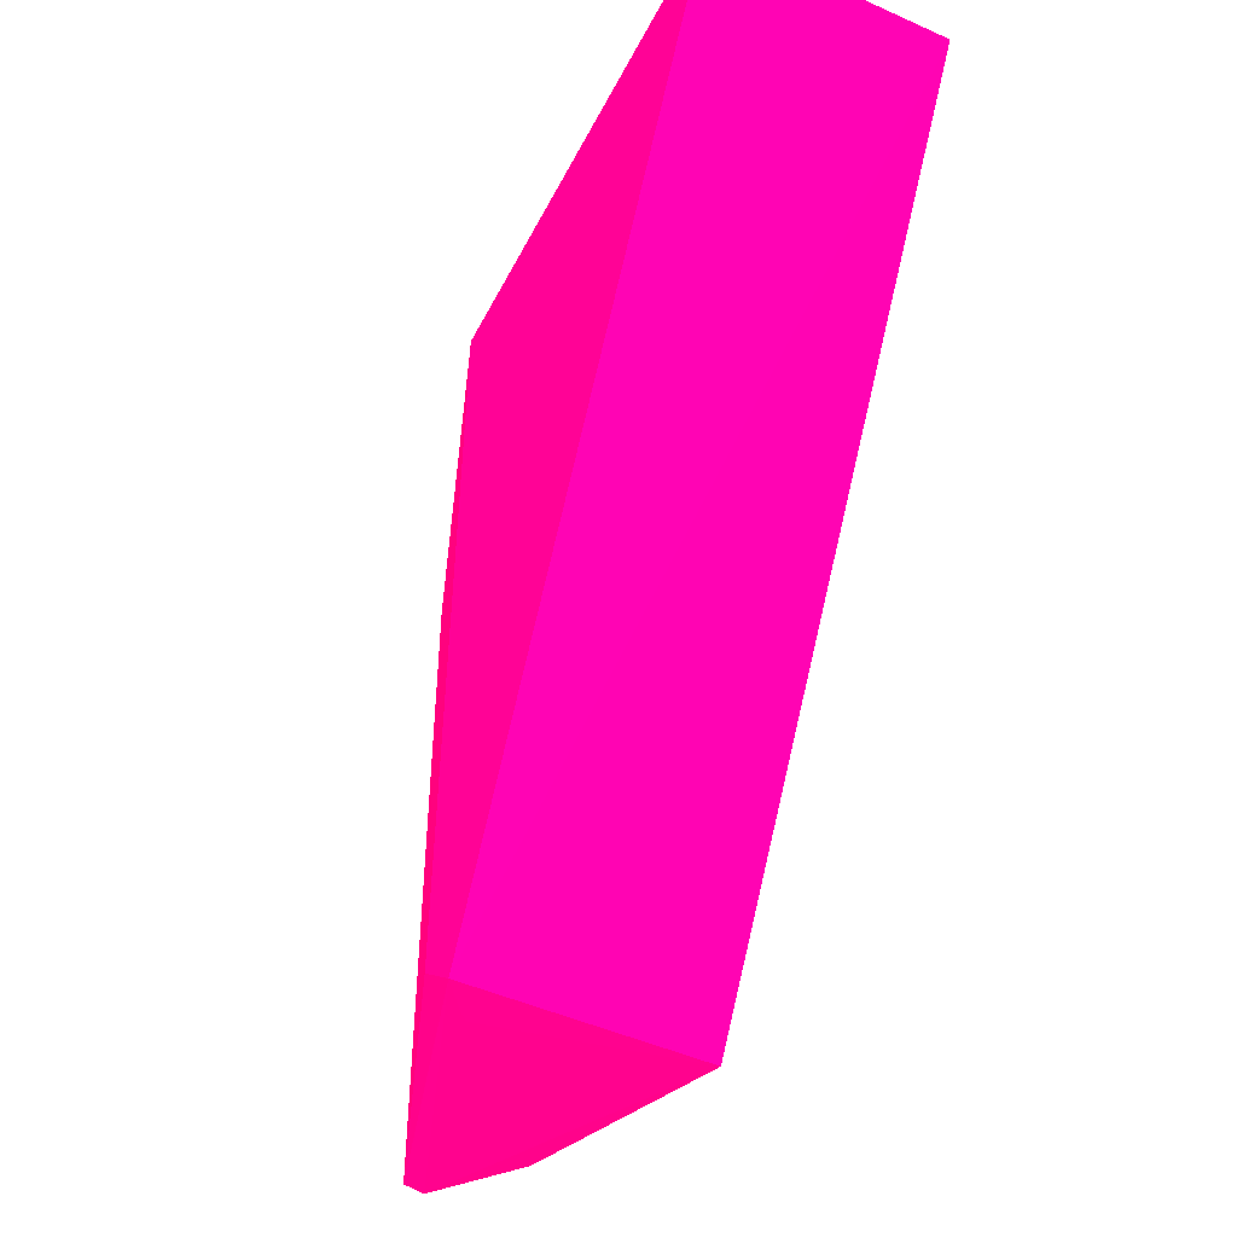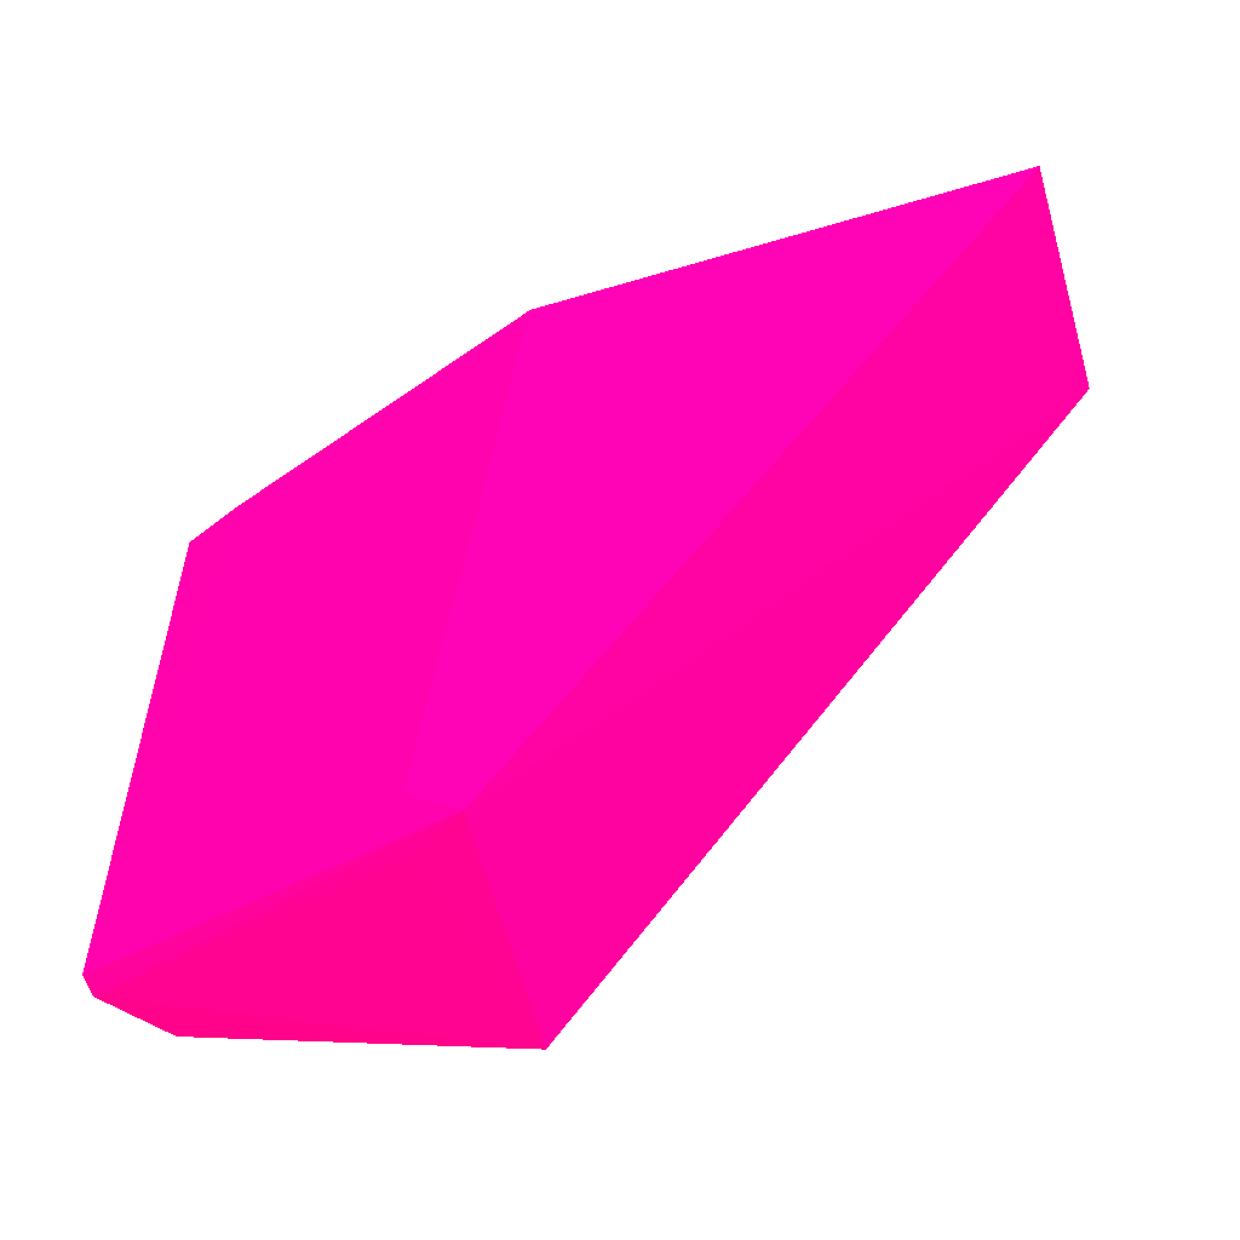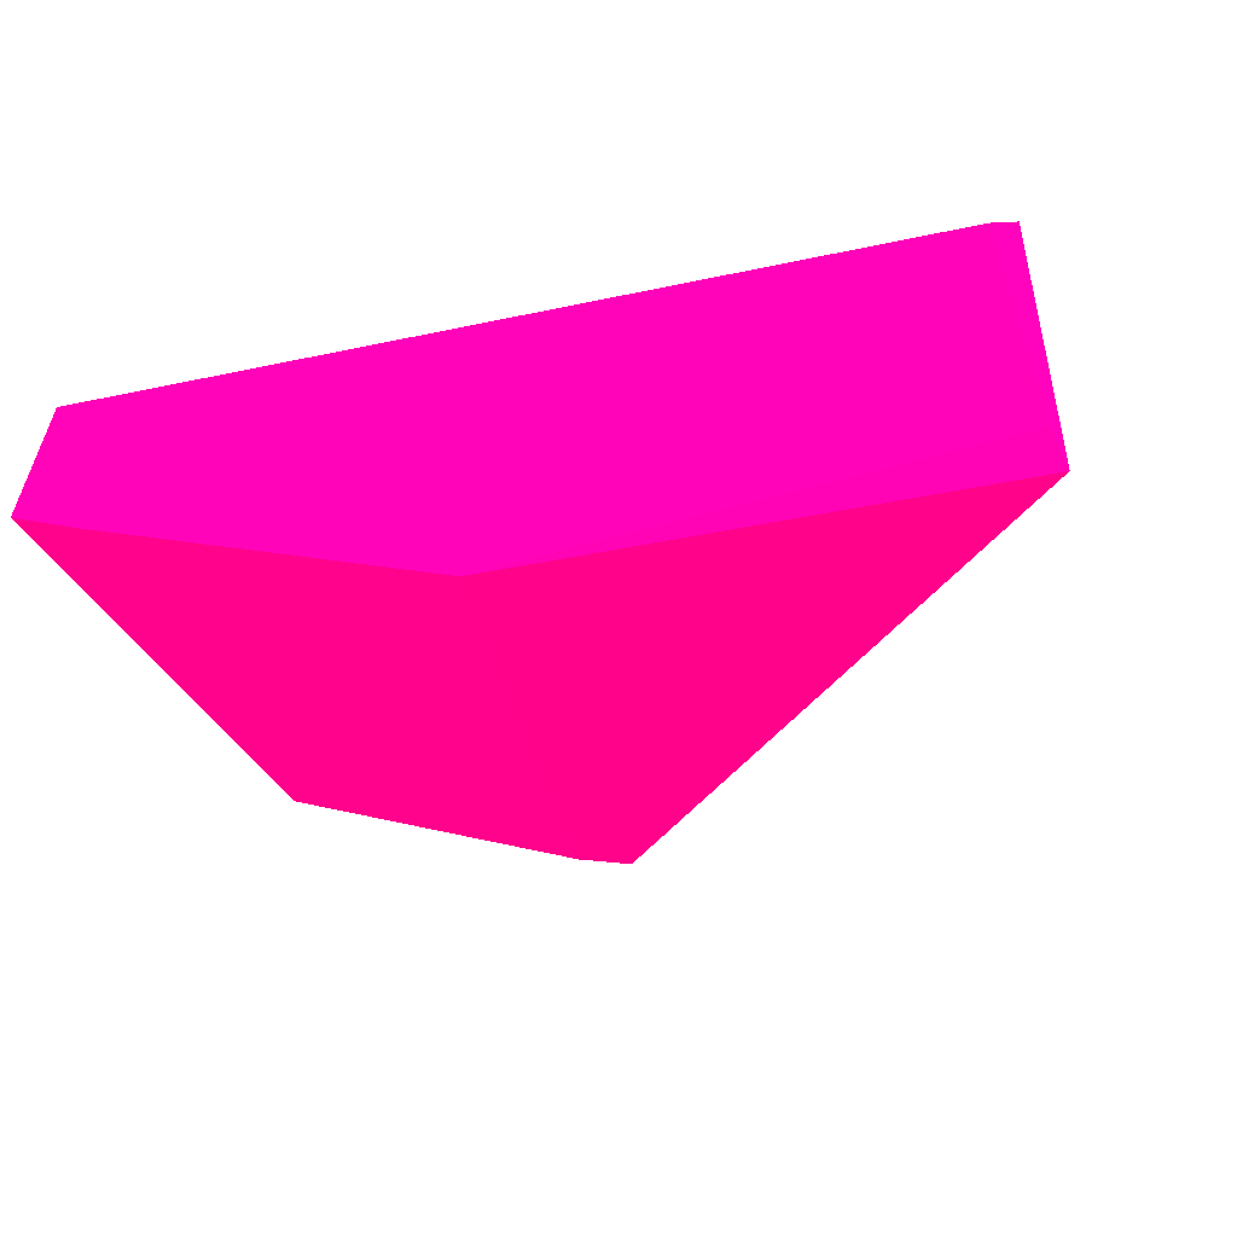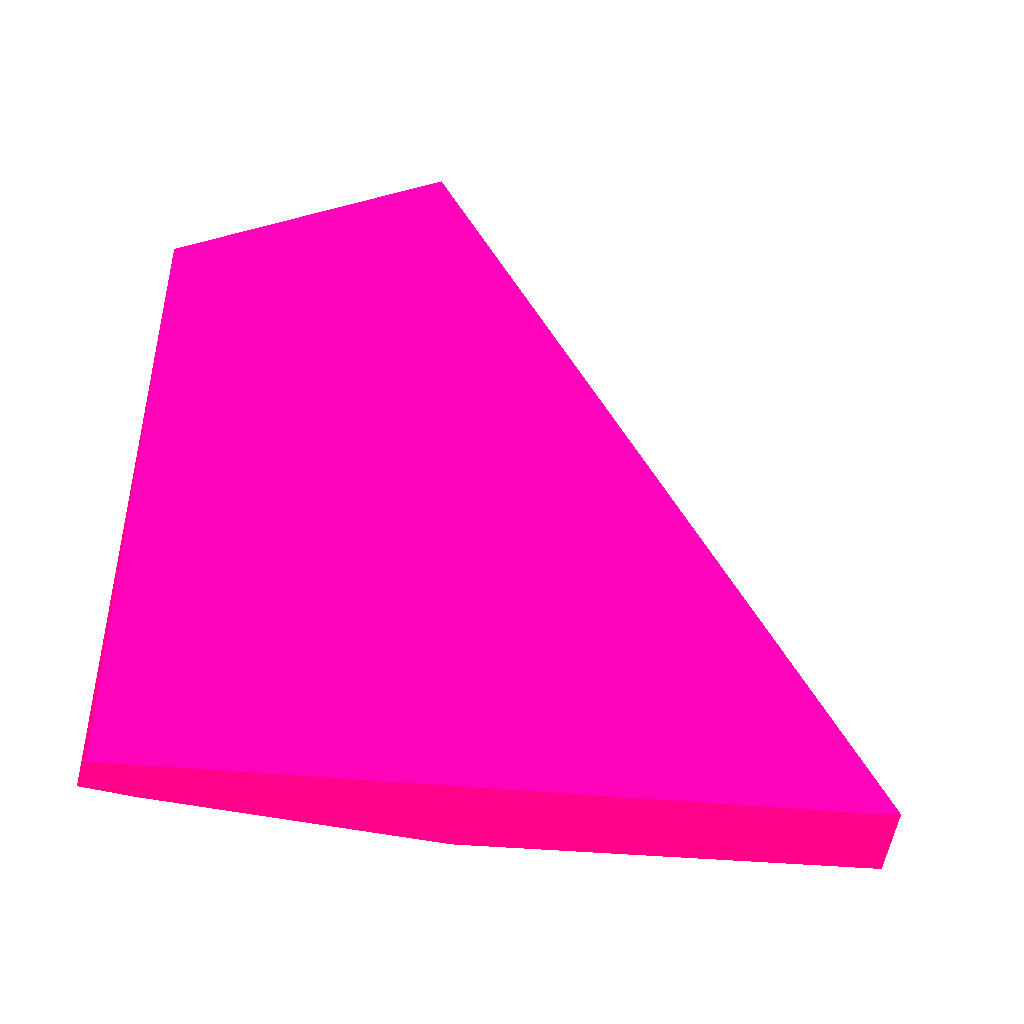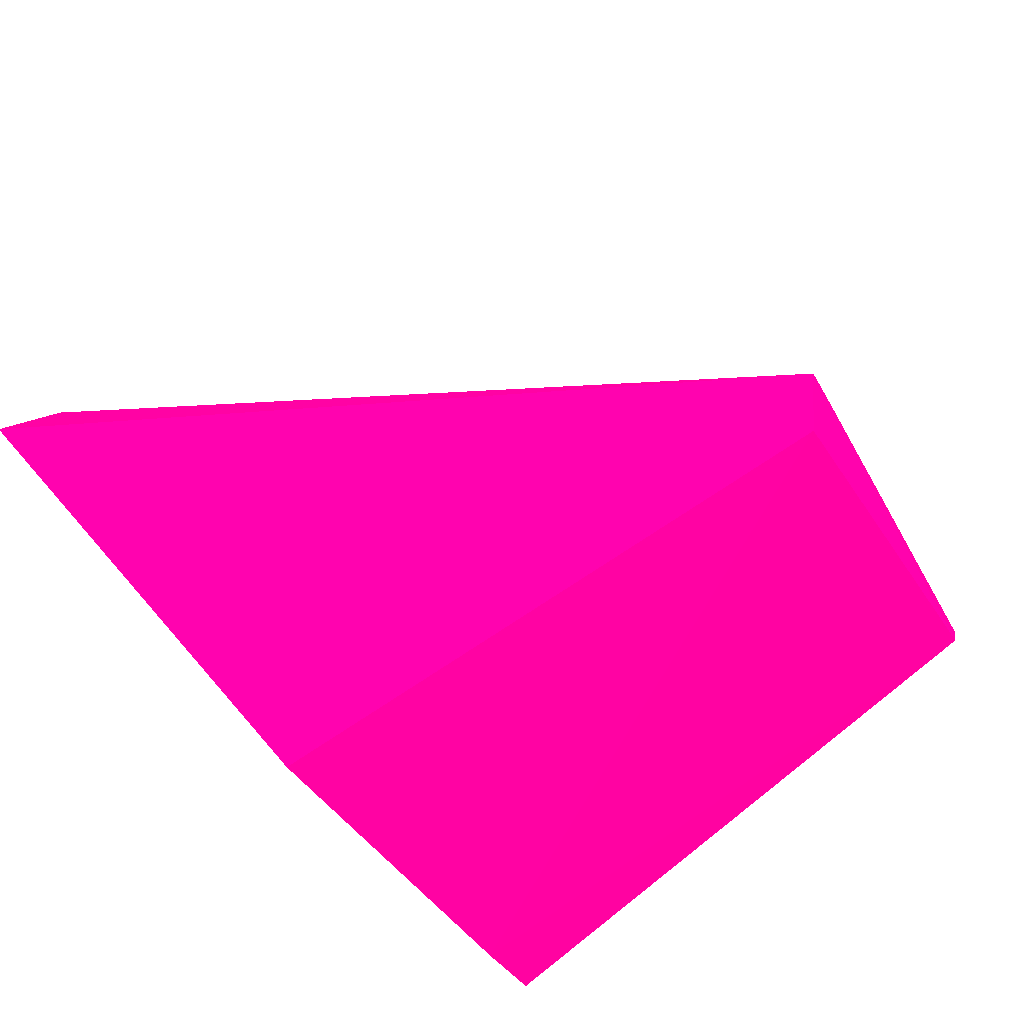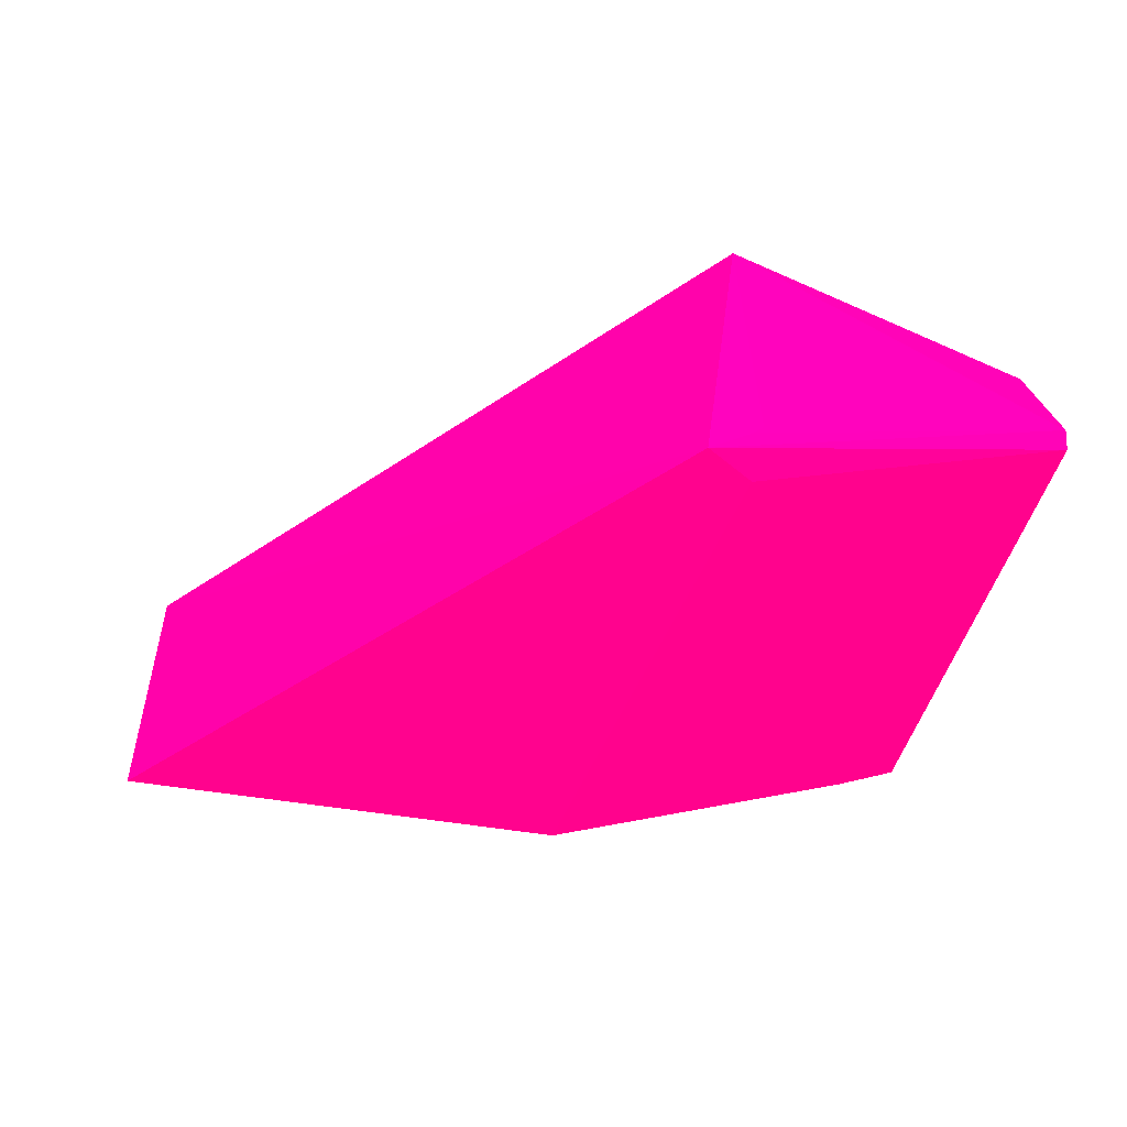
<metadata>
{"format":"obj","ext":"obj","renderer":"f3d","projection":"perspective","resolution":1024,"background":"white","views":[{"elev":-46.1,"azim":68.0,"up":"+Z"},{"elev":-56.9,"azim":21.4,"up":"+Z"},{"elev":-26.9,"azim":14.5,"up":"+Y"},{"elev":66.8,"azim":5.1,"up":"+Y"},{"elev":-78.8,"azim":130.4,"up":"+Y"},{"elev":-33.7,"azim":172.0,"up":"+Y"}]}
</metadata>
<code>
v -0.08686 -0.01251 -0.06663 0.9882 0.007843 0.4039
v -0.08779 -0.0117 -0.06648 0.9882 0.007843 0.4039
v -0.1169 -0.006984 -0.000667 0.9882 0.007843 0.4039
v -0.03416 -0.01451 -0.001271 0.9882 0.007843 0.4039
v -0.08601 0.007412 -0.06634 0.9882 0.007843 0.4039
v -0.114 0.002871 -0.000671 0.9882 0.007843 0.4039
v -0.1163 -0.005352 -0.06162 0.9882 0.007843 0.4039
v -0.07899 -0.01736 -0.000568 0.9882 0.007843 0.4039
v -0.08279 -0.01487 -0.06718 0.9882 0.007843 0.4039
v -0.1144 0.002992 -0.05804 0.9882 0.007843 0.4039
v -0.03607 0.007349 -0.001202 0.9882 0.007843 0.4039
v -0.08721 -0.0153 -0.06358 0.9882 0.007843 0.4039
v -0.1164 -0.007108 -0.06109 0.9882 0.007843 0.4039
v -0.0383 0.007489 -0.001 0.9882 0.007843 0.4039
v -0.0352 -0.01108 -0.000591 0.9882 0.007843 0.4039
v -0.111 -0.008817 -0.000534 0.9882 0.007843 0.4039
f 8 15 16
f 1 2 5
f 2 1 7
f 5 2 7
f 1 5 9
f 7 1 9
f 4 8 9
f 6 5 10
f 3 6 10
f 7 3 10
f 5 7 10
f 9 5 11
f 4 9 11
f 9 8 12
f 9 12 13
f 3 7 13
f 7 9 13
f 5 6 14
f 11 5 14
f 11 14 15
f 8 4 15
f 4 11 15
f 14 6 15
f 15 6 16
f 6 3 16
f 12 8 16
f 13 12 16
f 3 13 16

</code>
